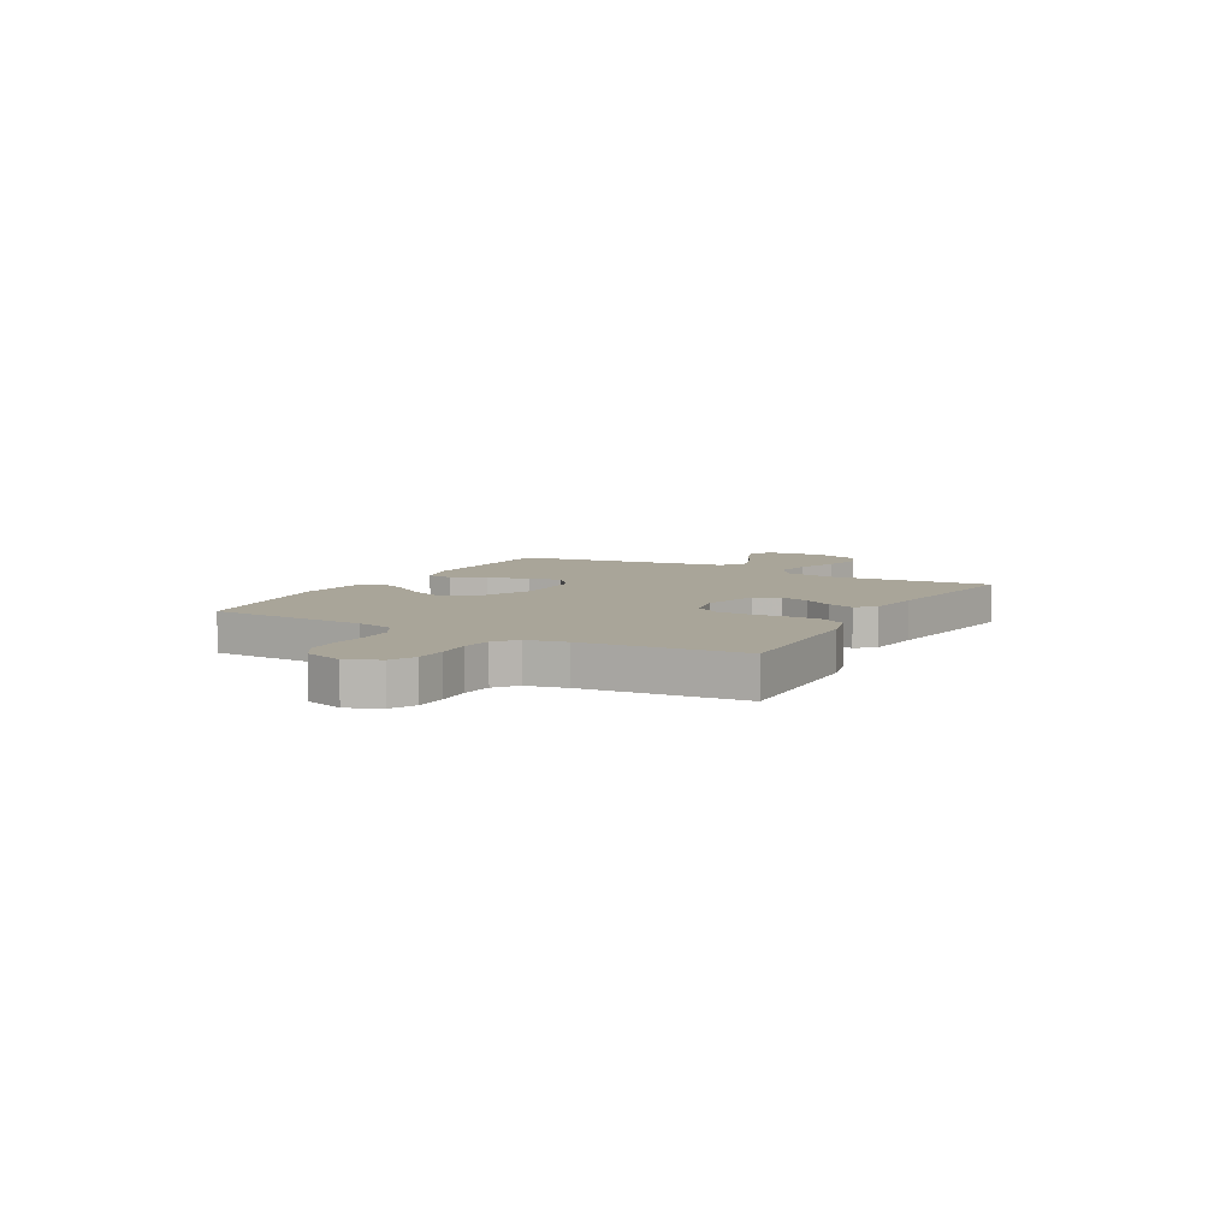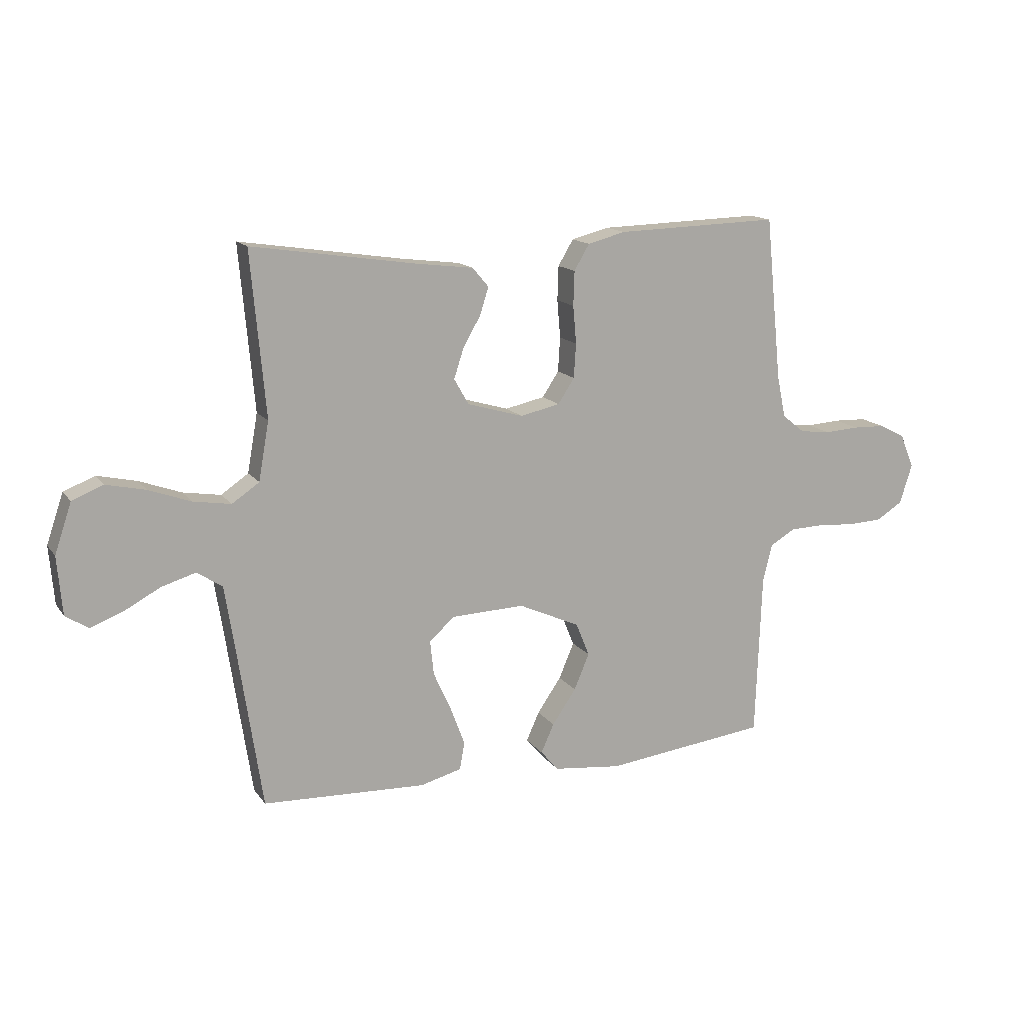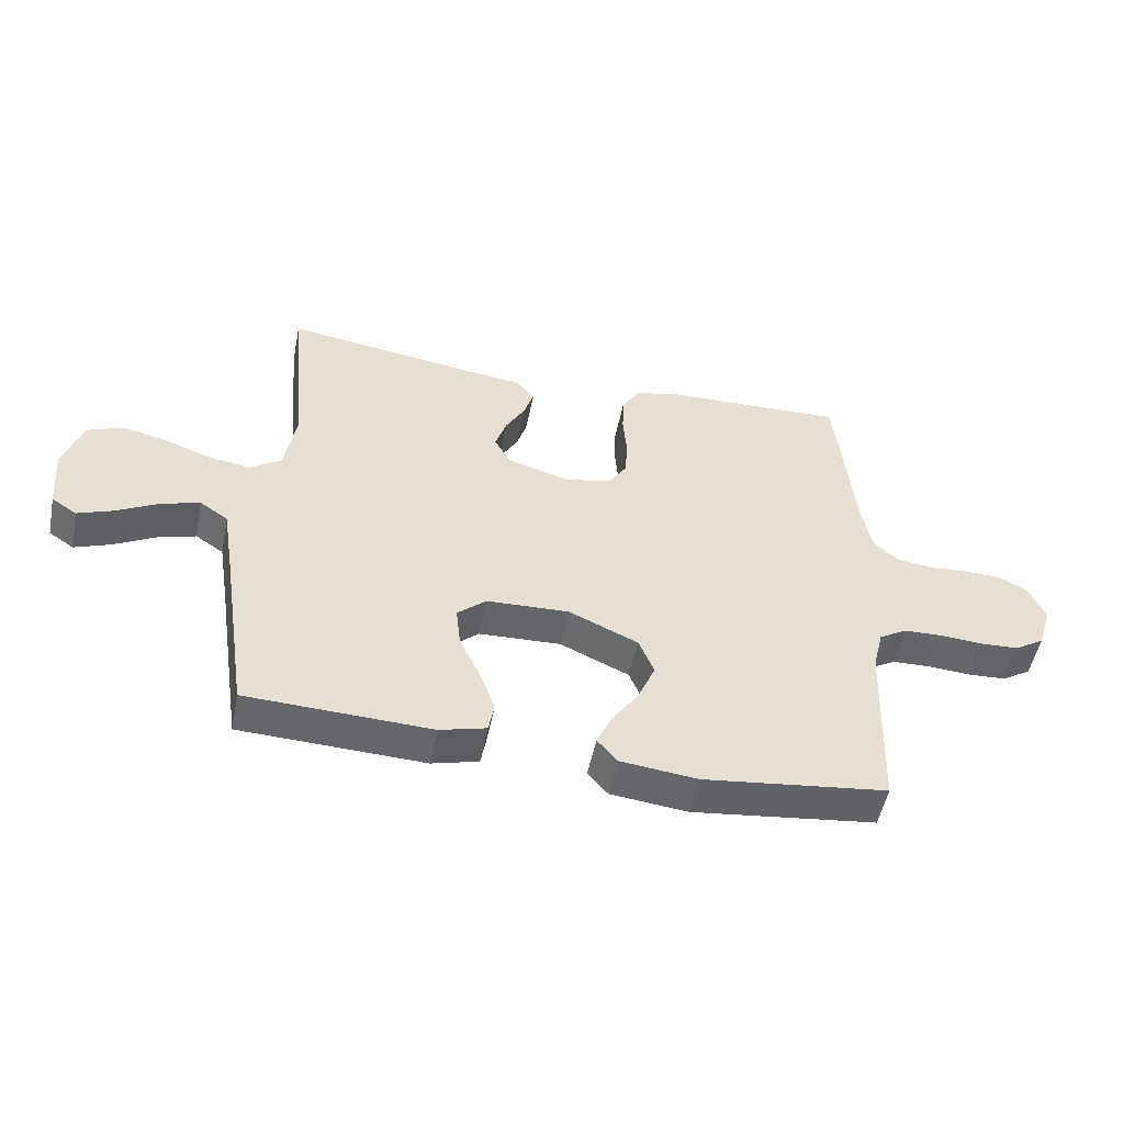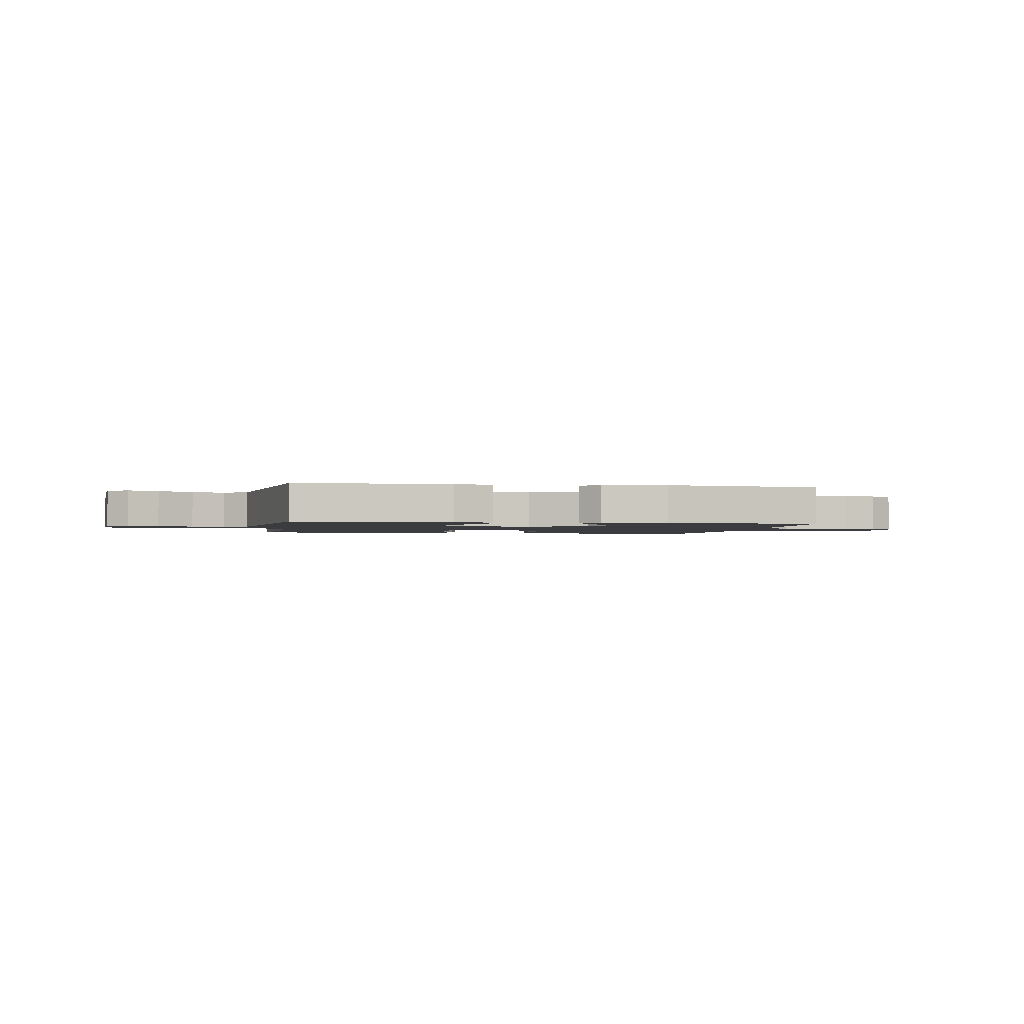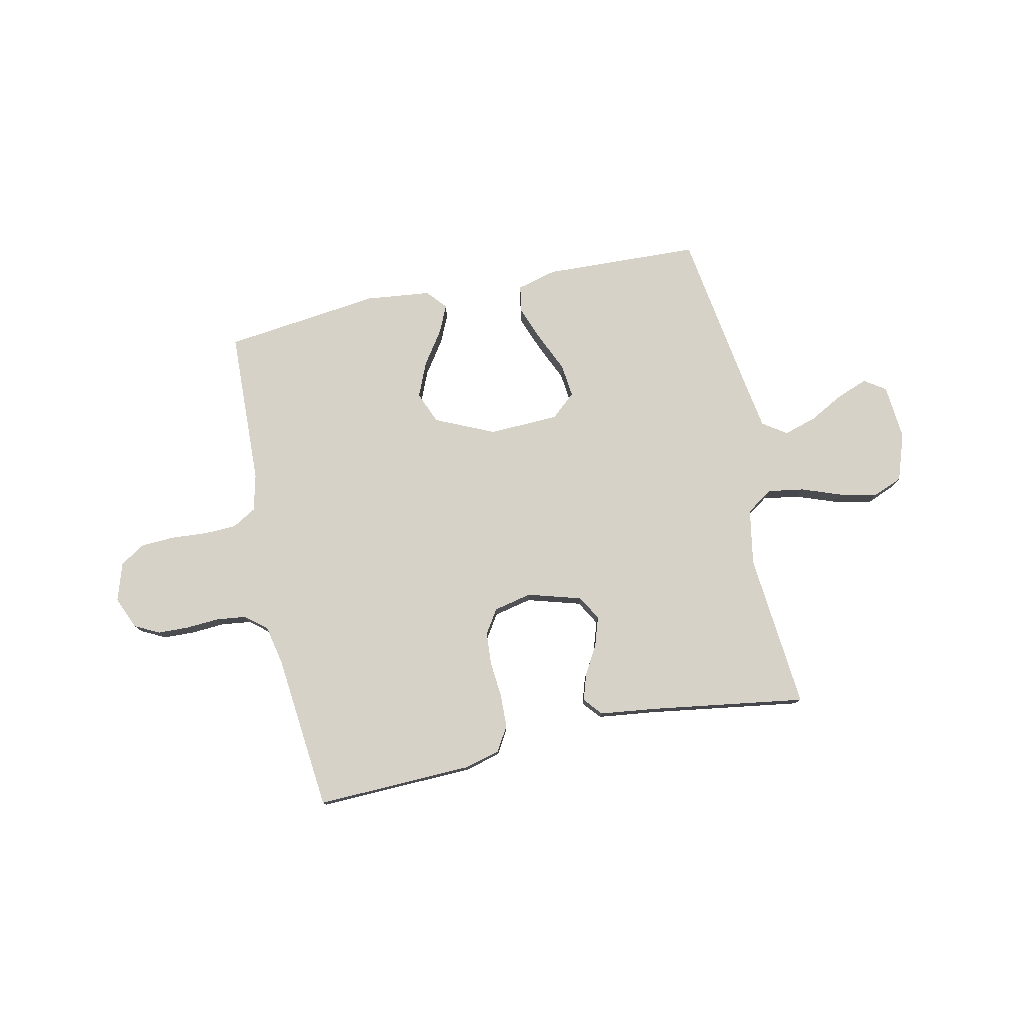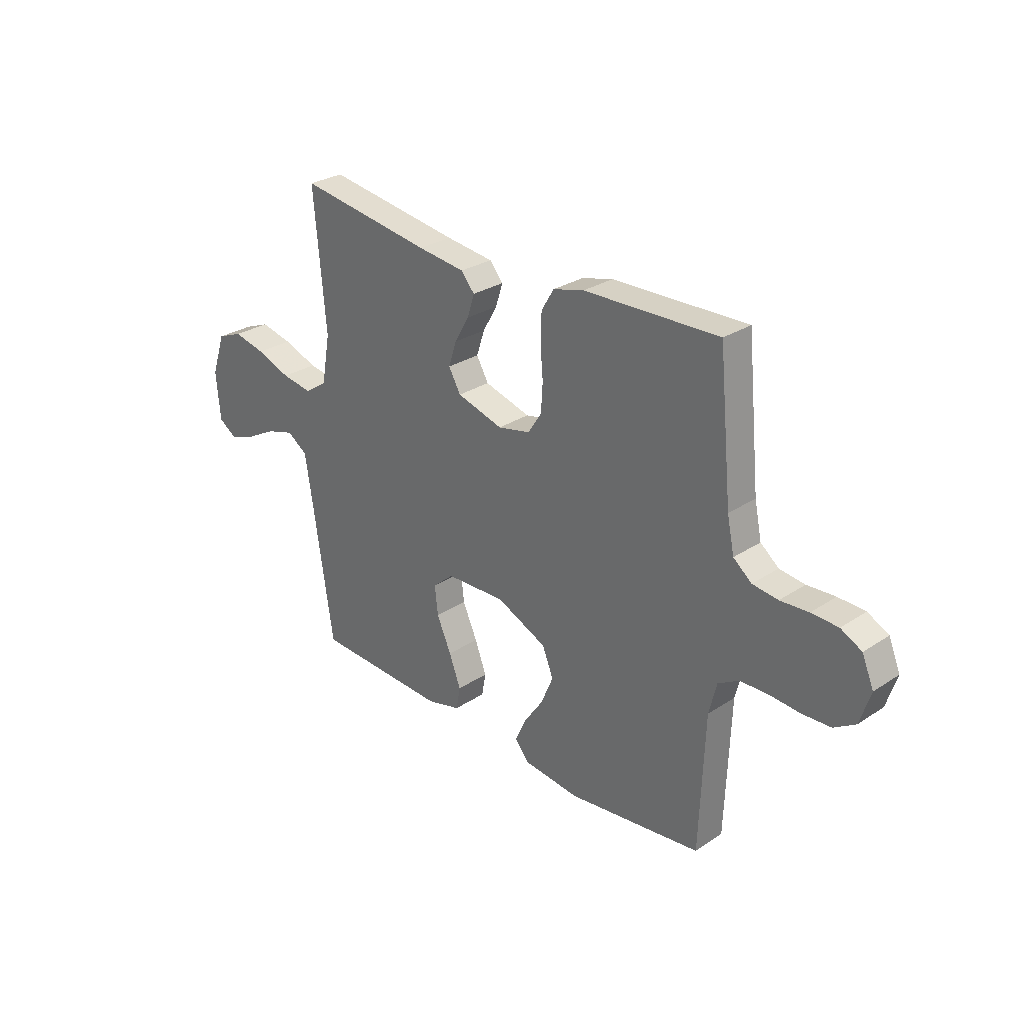
<metadata>
{"format":"obj","ext":"obj","renderer":"f3d","projection":"perspective","resolution":1024,"background":"white","views":[{"elev":7.4,"azim":-61.0,"up":"+Y"},{"elev":14.5,"azim":157.0,"up":"+Z"},{"elev":-51.6,"azim":168.7,"up":"+Z"},{"elev":-1.8,"azim":170.0,"up":"+Y"},{"elev":77.9,"azim":-12.1,"up":"+Y"},{"elev":28.5,"azim":-134.6,"up":"+Z"}]}
</metadata>
<code>
v 0.5 0.07 -0.5
v 0.2 0.07 -0.512
v 0.124 0.07 -0.492
v 0.115 0.07 -0.441
v 0.141 0.07 -0.372
v 0.174 0.07 -0.299
v 0.181 0.07 -0.235
v 0.134 0.07 -0.194
v 0 0.07 -0.189
v -0.113 0.07 -0.24
v -0.138 0.07 -0.301
v -0.11 0.07 -0.367
v -0.066 0.07 -0.431
v -0.042 0.07 -0.484
v -0.075 0.07 -0.522
v -0.2 0.07 -0.536
v -0.5 0.07 -0.5
v -0.511 0.07 -0.2
v -0.528 0.07 -0.13
v -0.574 0.07 -0.103
v -0.636 0.07 -0.101
v -0.705 0.07 -0.106
v -0.769 0.07 -0.103
v -0.817 0.07 -0.073
v -0.84 0.07 0
v -0.814 0.07 0.062
v -0.767 0.07 0.086
v -0.707 0.07 0.088
v -0.644 0.07 0.084
v -0.587 0.07 0.091
v -0.546 0.07 0.124
v -0.53 0.07 0.2
v -0.5 0.07 0.5
v -0.2 0.07 0.491
v -0.131 0.07 0.473
v -0.103 0.07 0.426
v -0.101 0.07 0.363
v -0.107 0.07 0.294
v -0.103 0.07 0.231
v -0.073 0.07 0.185
v 0 0.07 0.169
v 0.103 0.07 0.199
v 0.13 0.07 0.246
v 0.112 0.07 0.301
v 0.08 0.07 0.357
v 0.064 0.07 0.407
v 0.094 0.07 0.442
v 0.2 0.07 0.455
v 0.5 0.07 0.5
v 0.473 0.07 0.2
v 0.492 0.07 0.093
v 0.542 0.07 0.059
v 0.611 0.07 0.07
v 0.688 0.07 0.098
v 0.76 0.07 0.114
v 0.817 0.07 0.091
v 0.848 0.07 0
v 0.839 0.07 -0.106
v 0.798 0.07 -0.133
v 0.739 0.07 -0.111
v 0.672 0.07 -0.075
v 0.609 0.07 -0.056
v 0.563 0.07 -0.087
v 0.545 0.07 -0.2
v 0.5 0 -0.5
v 0.2 0 -0.512
v 0.124 0 -0.492
v 0.115 0 -0.441
v 0.141 0 -0.372
v 0.174 0 -0.299
v 0.181 0 -0.235
v 0.134 0 -0.194
v 0 0 -0.189
v -0.113 0 -0.24
v -0.138 0 -0.301
v -0.11 0 -0.367
v -0.066 0 -0.431
v -0.042 0 -0.484
v -0.075 0 -0.522
v -0.2 0 -0.536
v -0.5 0 -0.5
v -0.511 0 -0.2
v -0.528 0 -0.13
v -0.574 0 -0.103
v -0.636 0 -0.101
v -0.705 0 -0.106
v -0.769 0 -0.103
v -0.817 0 -0.073
v -0.84 0 0
v -0.814 0 0.062
v -0.767 0 0.086
v -0.707 0 0.088
v -0.644 0 0.084
v -0.587 0 0.091
v -0.546 0 0.124
v -0.53 0 0.2
v -0.5 0 0.5
v -0.2 0 0.491
v -0.131 0 0.473
v -0.103 0 0.426
v -0.101 0 0.363
v -0.107 0 0.294
v -0.103 0 0.231
v -0.073 0 0.185
v 0 0 0.169
v 0.103 0 0.199
v 0.13 0 0.246
v 0.112 0 0.301
v 0.08 0 0.357
v 0.064 0 0.407
v 0.094 0 0.442
v 0.2 0 0.455
v 0.5 0 0.5
v 0.473 0 0.2
v 0.492 0 0.093
v 0.542 0 0.059
v 0.611 0 0.07
v 0.688 0 0.098
v 0.76 0 0.114
v 0.817 0 0.091
v 0.848 0 0
v 0.839 0 -0.106
v 0.798 0 -0.133
v 0.739 0 -0.111
v 0.672 0 -0.075
v 0.609 0 -0.056
v 0.563 0 -0.087
v 0.545 0 -0.2
f 59 60 61
f 58 59 61
f 57 58 61
f 56 57 61
f 55 56 61
f 54 55 61
f 53 54 61
f 52 53 61 62
f 51 52 62 63
f 48 49 50
f 48 50 51
f 47 48 51
f 46 47 51
f 45 46 51
f 44 45 51
f 51 63 64
f 44 51 64
f 43 44 64
f 36 37 38
f 35 36 38
f 34 35 38
f 33 34 38
f 32 33 38
f 31 32 38 39
f 30 31 39 40
f 27 28 29
f 26 27 29
f 25 26 29
f 24 25 29
f 23 24 29
f 22 23 29
f 21 22 29
f 20 21 29 30
f 30 40 41
f 20 30 41
f 19 20 41
f 16 17 18
f 15 16 18
f 14 15 18
f 13 14 18
f 12 13 18
f 11 12 18 19
f 4 5 6
f 3 4 6
f 2 3 6
f 1 2 6
f 64 1 6
f 64 6 7
f 64 7 8
f 43 64 8
f 42 43 8
f 41 42 8 9
f 10 11 19 41
f 9 10 41
f 125 124 123
f 125 123 122
f 125 122 121
f 125 121 120
f 125 120 119
f 125 119 118
f 125 118 117
f 126 125 117 116
f 127 126 116 115
f 114 113 112
f 115 114 112
f 115 112 111
f 115 111 110
f 115 110 109
f 115 109 108
f 128 127 115
f 128 115 108
f 128 108 107
f 102 101 100
f 102 100 99
f 102 99 98
f 102 98 97
f 102 97 96
f 103 102 96 95
f 104 103 95 94
f 93 92 91
f 93 91 90
f 93 90 89
f 93 89 88
f 93 88 87
f 93 87 86
f 93 86 85
f 94 93 85 84
f 105 104 94
f 105 94 84
f 105 84 83
f 82 81 80
f 82 80 79
f 82 79 78
f 82 78 77
f 82 77 76
f 83 82 76 75
f 70 69 68
f 70 68 67
f 70 67 66
f 70 66 65
f 70 65 128
f 71 70 128
f 72 71 128
f 72 128 107
f 72 107 106
f 73 72 106 105
f 105 83 75 74
f 105 74 73
f 1 65 66 2
f 2 66 67 3
f 3 67 68 4
f 4 68 69 5
f 5 69 70 6
f 6 70 71 7
f 7 71 72 8
f 8 72 73 9
f 9 73 74 10
f 10 74 75 11
f 11 75 76 12
f 12 76 77 13
f 13 77 78 14
f 14 78 79 15
f 15 79 80 16
f 16 80 81 17
f 17 81 82 18
f 18 82 83 19
f 19 83 84 20
f 20 84 85 21
f 21 85 86 22
f 22 86 87 23
f 23 87 88 24
f 24 88 89 25
f 25 89 90 26
f 26 90 91 27
f 27 91 92 28
f 28 92 93 29
f 29 93 94 30
f 30 94 95 31
f 31 95 96 32
f 32 96 97 33
f 33 97 98 34
f 34 98 99 35
f 35 99 100 36
f 36 100 101 37
f 37 101 102 38
f 38 102 103 39
f 39 103 104 40
f 40 104 105 41
f 41 105 106 42
f 42 106 107 43
f 43 107 108 44
f 44 108 109 45
f 45 109 110 46
f 46 110 111 47
f 47 111 112 48
f 48 112 113 49
f 49 113 114 50
f 50 114 115 51
f 51 115 116 52
f 52 116 117 53
f 53 117 118 54
f 54 118 119 55
f 55 119 120 56
f 56 120 121 57
f 57 121 122 58
f 58 122 123 59
f 59 123 124 60
f 60 124 125 61
f 61 125 126 62
f 62 126 127 63
f 63 127 128 64
f 64 128 65 1

</code>
